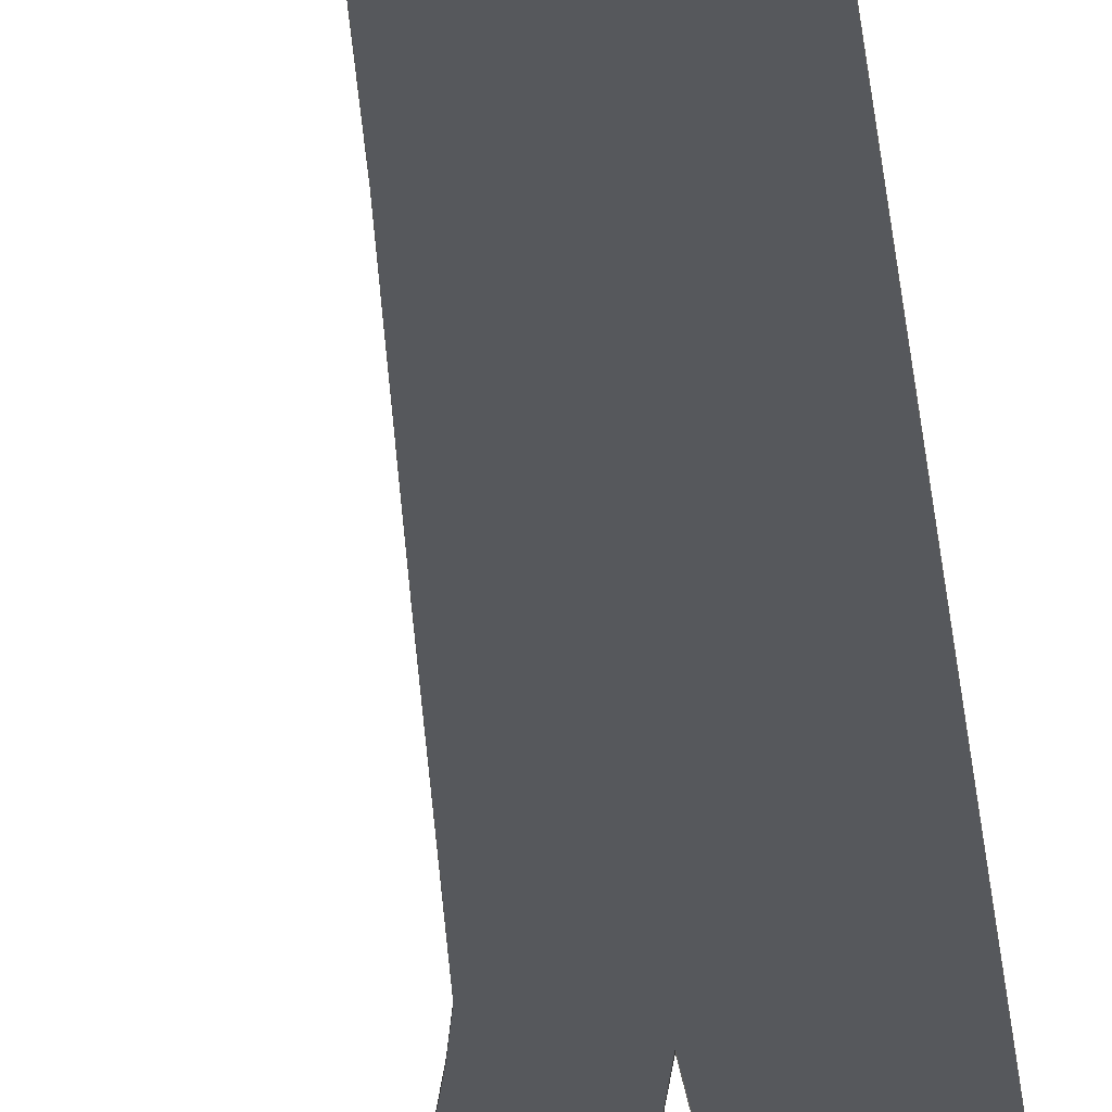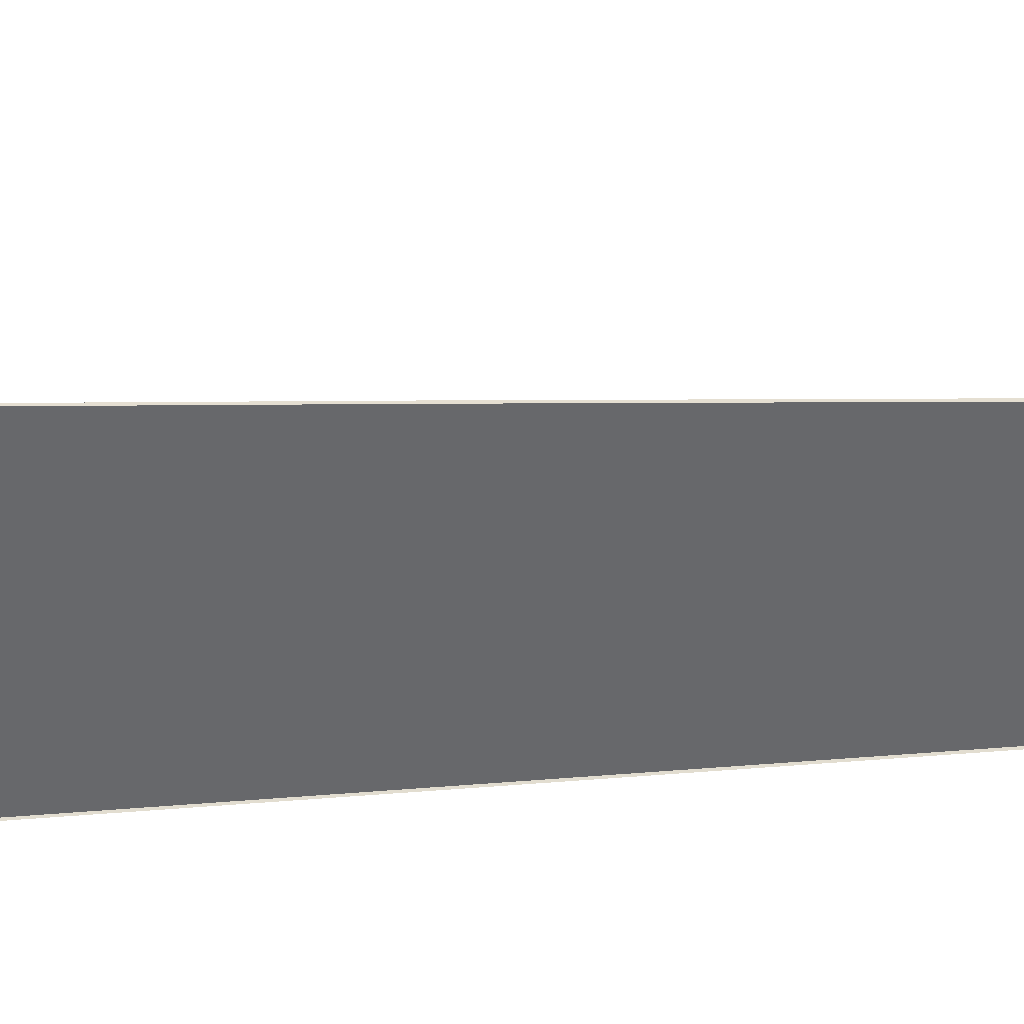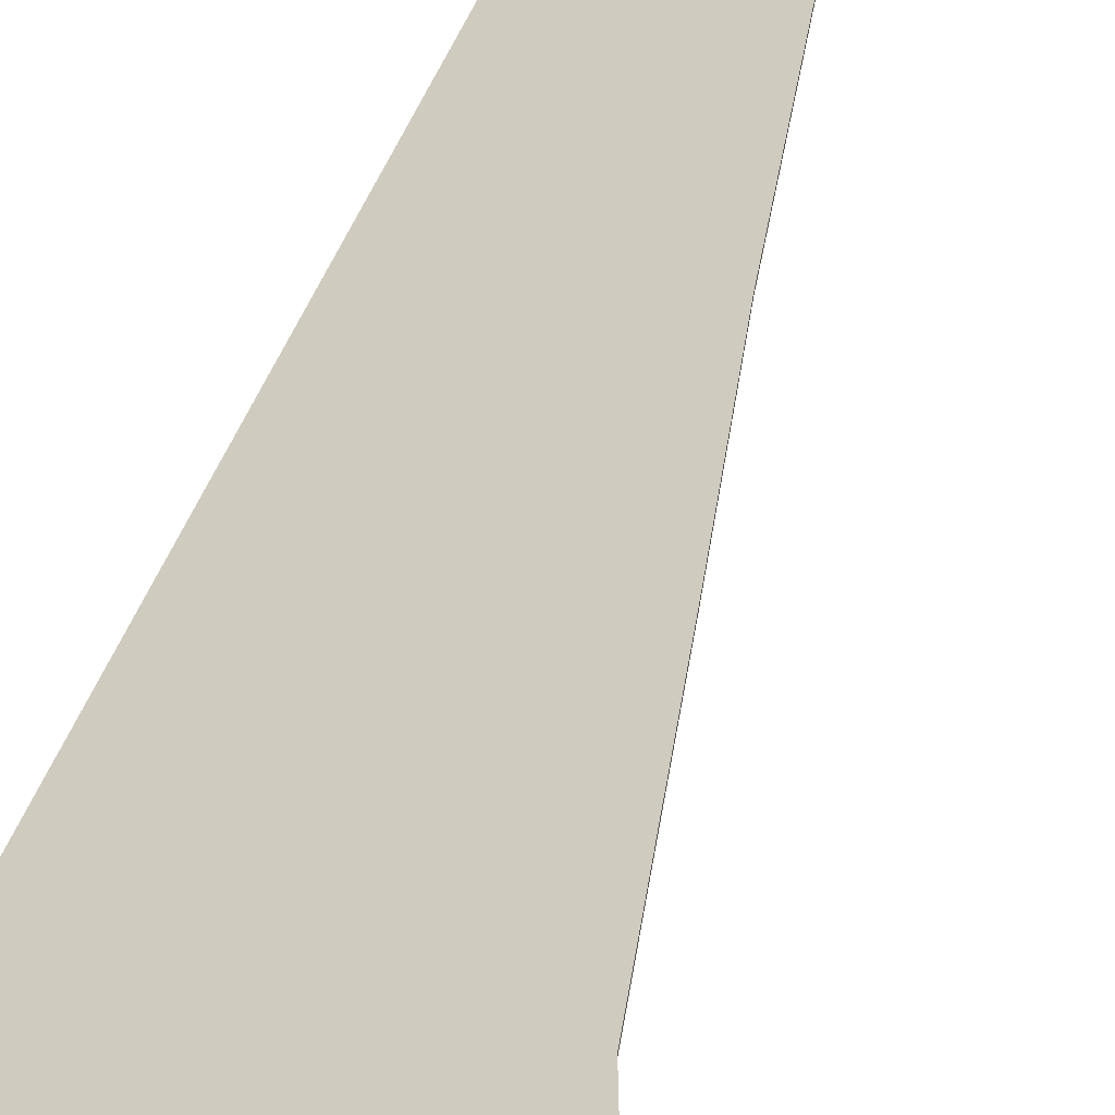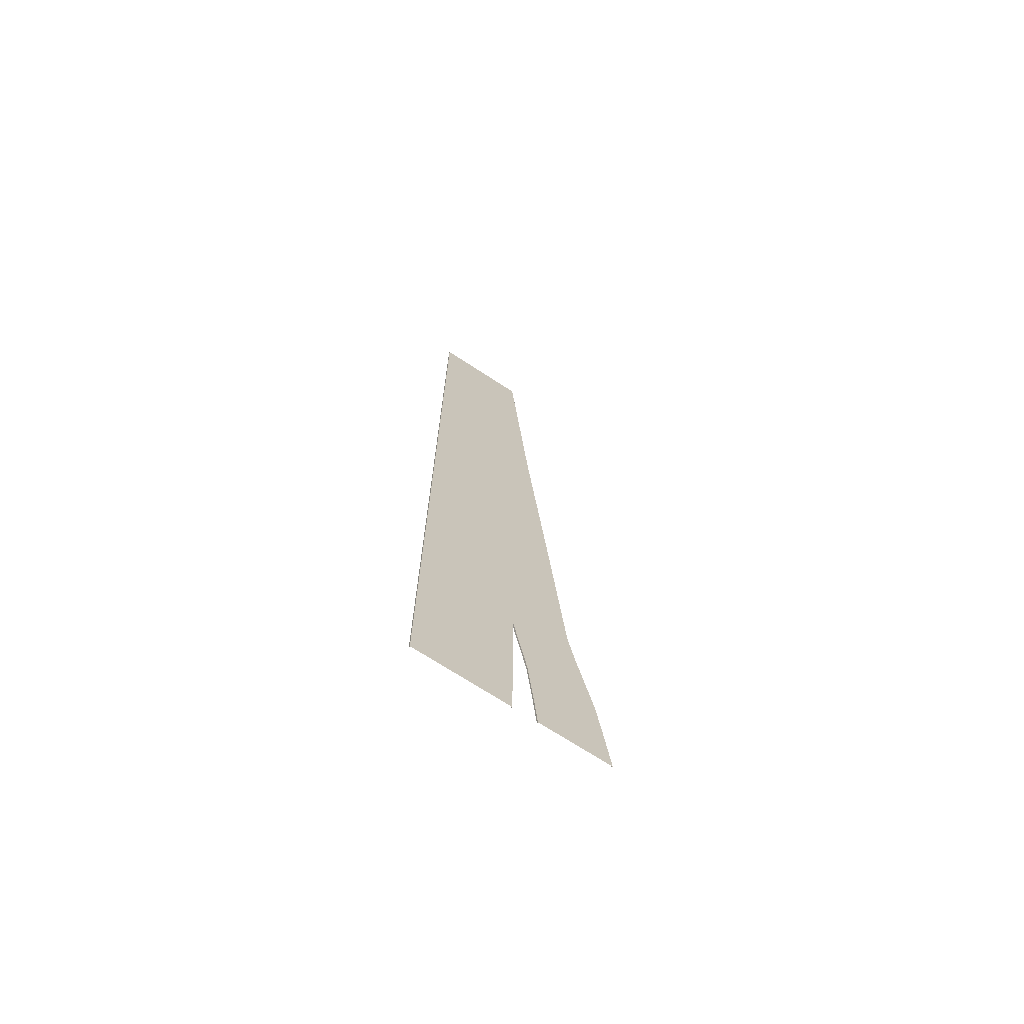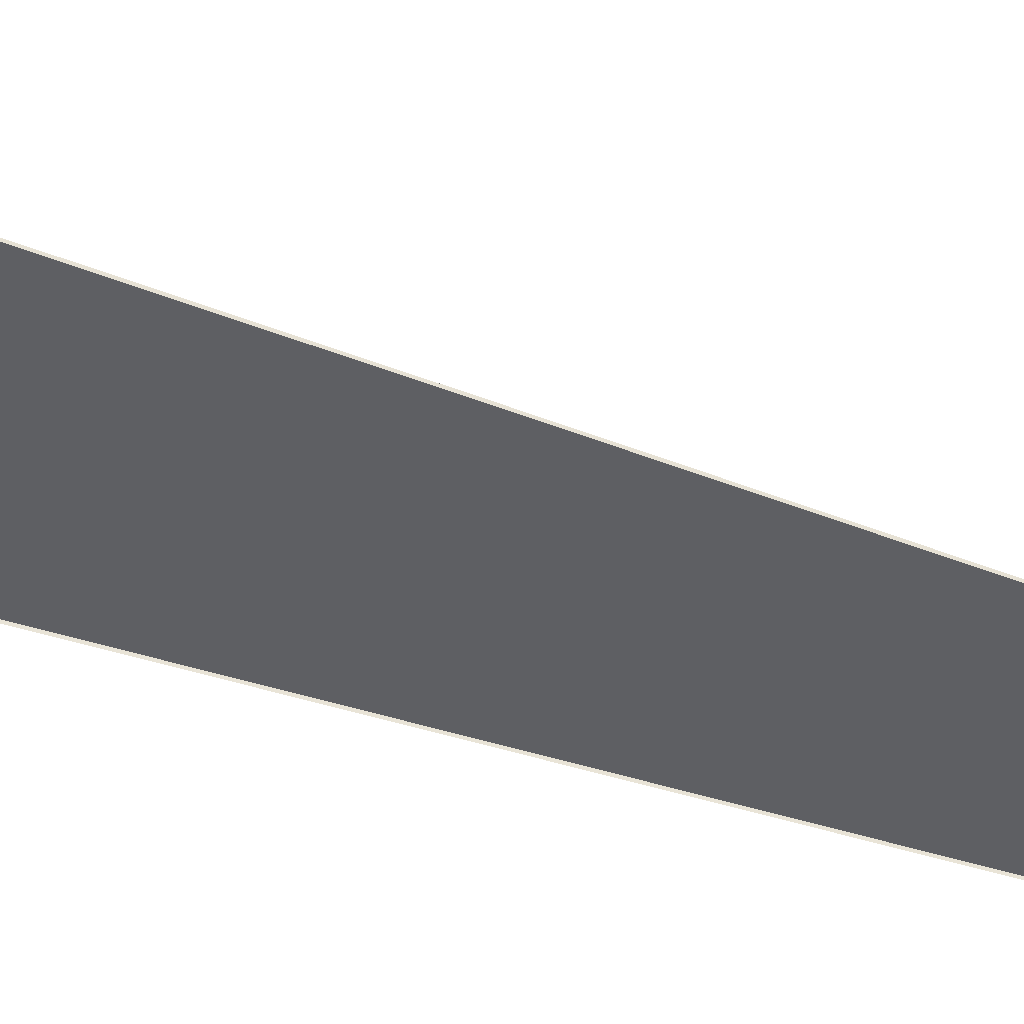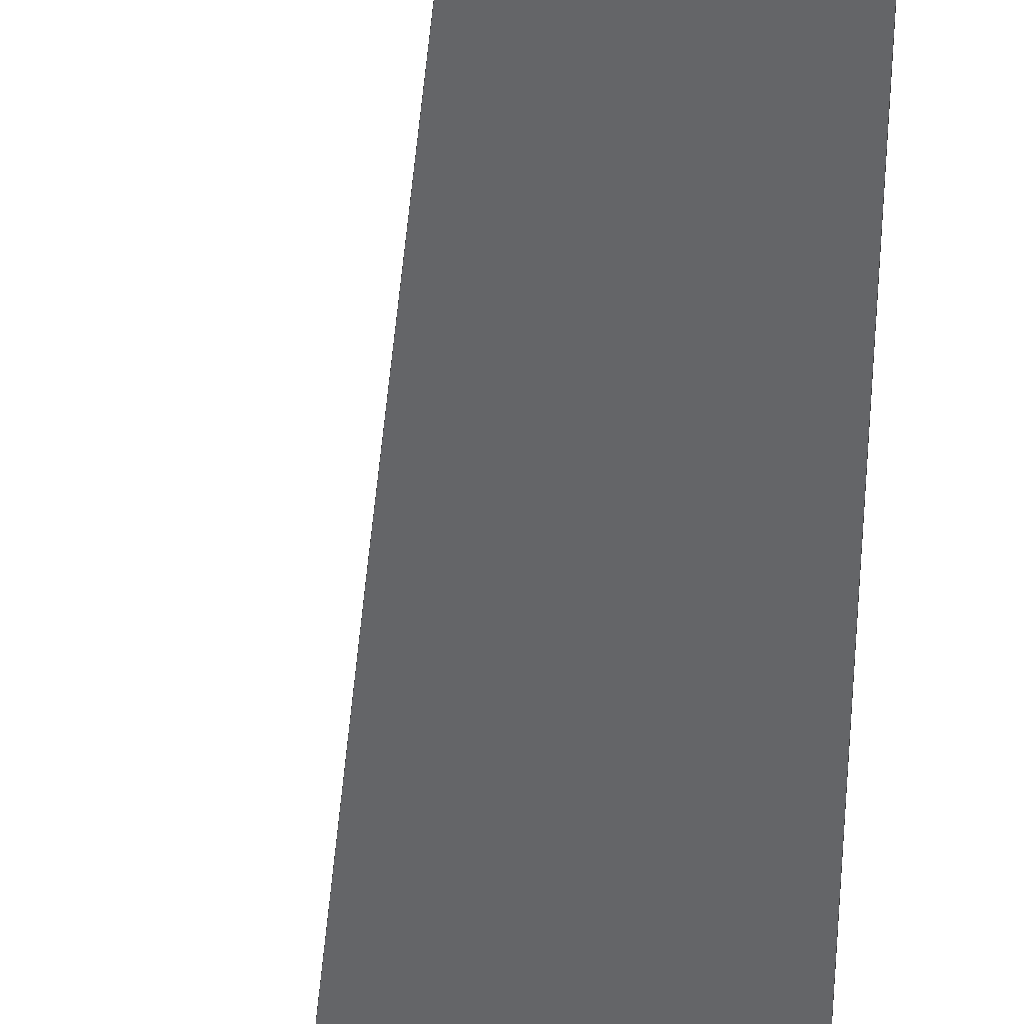
<metadata>
{"format":"obj","ext":"obj","renderer":"f3d","projection":"perspective","resolution":1024,"background":"white","views":[{"elev":-28.0,"azim":6.6,"up":"+Y"},{"elev":-52.4,"azim":-84.8,"up":"+Y"},{"elev":23.7,"azim":-170.0,"up":"+Y"},{"elev":-71.1,"azim":146.9,"up":"+Z"},{"elev":-40.8,"azim":-111.8,"up":"+Y"},{"elev":-51.5,"azim":-1.0,"up":"+Y"}]}
</metadata>
<code>
v 18.32 0.2501 110.9
v 14.86 0.2501 78.32
v 18.32 0.2501 78.32
v 14.76 0.2501 110.8
v 11.77 0.2501 78.32
v 14.62 0.2501 76.04
v 17.73 0.2501 76.06
v 11.56 0.2501 76.03
v 18.08 0.2501 76.06
v 18.32 0.2501 76.03
v 18.07 0.2501 55.95
v 18.32 0.2501 76.03
v 18.08 0.2501 76.06
v 18.32 0.2501 55.95
v 12.41 0.2501 110.8
v 11.58 0.2501 78.32
v 14.57 0.2501 110.8
v 9.603 0.2501 78.32
v 16.06 0.2501 160
v 18.06 0.2501 160
v 11.37 0.2501 76.03
v 9.405 0.2501 76.03
v 10.05 0.2501 55.95
v 7.731 0.2501 55.95
v 7.801 0.2501 35.98
v 6.057 0.2501 35.98
v 14.76 0.2501 110.8
v 11.58 0.2501 78.32
v 11.77 0.2501 78.32
v 14.57 0.2501 110.8
v 11.56 0.2501 76.03
v 11.37 0.2501 76.03
v 10.24 0.2501 55.95
v 10.05 0.2501 55.95
v 8.02 0.2501 35.98
v 7.801 0.2501 35.98
v 14.76 0.2501 110.8
v 18.06 0.2501 160
v 14.57 0.2501 110.8
v 18.32 0.2501 160
v 17.73 0.2501 76.06
v 16.95 0.2501 55.95
v 18.08 0.2501 76.06
v 16.65 0.2501 55.95
v 15.65 0.2501 35.98
v 13.27 0.2501 55.95
v 12.05 0.2501 35.98
v 16.65 0.2501 55.95
v 14.62 0.2501 76.04
v 17.73 0.2501 76.06
v 10.24 0.2501 55.95
v 8.02 0.2501 35.98
v 11.56 0.2501 76.03
v 14.76 0.2501 110.8
v 18.32 0.2501 110.9
v 18.32 0.2501 160
v 18.07 0.2501 55.95
v 17.54 0.2501 56.44
v 17.52 0.2501 55.95
v 16.95 0.2501 55.95
v 30.06 0.2501 75.95
v 32.06 0.2501 78.32
v 30.06 0.2501 78.32
v 32.06 0.2501 75.95
v 30.06 0.2501 55.95
v 32.06 0.2501 55.95
v 30.06 0.2501 35.96
v 32.06 0.2501 35.97
v 30.06 0.2501 110.8
v 32.06 0.2501 110.8
v 32.06 0.2501 160
v 30.06 0.2501 160
v 26.06 0.2501 110.8
v 29.81 0.2501 160
v 26.06 0.2501 160
v 29.81 0.2501 110.8
v 22.32 0.2501 160
v 22.32 0.2501 110.8
v 29.81 0.2501 110.8
v 30.06 0.2501 160
v 29.81 0.2501 160
v 30.06 0.2501 110.8
v 29.81 0.2501 78.32
v 30.06 0.2501 78.32
v 30.06 0.2501 75.95
v 29.81 0.2501 75.95
v 29.81 0.2501 55.95
v 30.06 0.2501 55.95
v 29.81 0.2501 35.96
v 30.06 0.2501 35.96
v 18.32 0.2501 110.9
v 22.32 0.2501 160
v 18.32 0.2501 160
v 22.32 0.2501 110.8
v 22.32 0.2501 75.95
v 26.06 0.2501 78.32
v 22.32 0.2501 78.32
v 26.06 0.2501 75.95
v 22.32 0.2501 55.95
v 26.06 0.2501 55.95
v 29.81 0.2501 75.95
v 29.81 0.2501 55.95
v 22.32 0.2501 110.8
v 26.06 0.2501 110.8
v 29.81 0.2501 110.8
v 29.81 0.2501 78.32
v 18.32 0.2501 55.95
v 22.32 0.2501 75.95
v 18.32 0.2501 76.03
v 22.32 0.2501 55.95
v 22.32 0.2501 78.32
v 18.32 0.2501 78.32
v 22.32 0.2501 110.8
v 18.32 0.2501 110.9
v 18.06 0.2501 35.95
v 18.32 0.2501 55.95
v 18.07 0.2501 55.95
v 18.32 0.2501 35.96
v 16.65 0.2501 55.95
v 15.9 0.2501 35.98
v 16.95 0.2501 55.95
v 15.65 0.2501 35.98
v 14.87 0.2501 29.3
v 14.63 0.2501 29.3
v 12.16 0.2501 16.03
v 11.91 0.2501 16.03
v 11.12 0.2501 7.437
v 10.88 0.2501 7.45
v 10 0.2501 1.531e-17
v 9.752 0.2501 1.531e-17
v 18.08 0.2501 76.06
v 17.54 0.2501 56.44
v 18.07 0.2501 55.95
v 16.95 0.2501 55.95
v 26.06 0.2501 35.97
v 29.81 0.2501 55.95
v 26.06 0.2501 55.95
v 29.81 0.2501 35.96
v 22.32 0.2501 35.96
v 22.32 0.2501 55.95
v 18.32 0.2501 35.96
v 22.32 0.2501 55.95
v 18.32 0.2501 55.95
v 22.32 0.2501 35.96
v 16.95 0.2501 55.95
v 16.94 0.2501 35.96
v 17.52 0.2501 55.95
v 15.9 0.2501 35.98
v 18.07 0.2501 55.95
v 16.94 0.2501 35.96
v 18.06 0.2501 35.95
v 17.52 0.2501 55.95
v 6.057 0.2501 35.98
v 6.587 0.2501 29.3
v 7.801 0.2501 35.98
v 4.843 0.2501 29.3
v 3.798 0.2501 16.03
v 2.055 0.2501 16.03
v 2.726 0.2501 7.852
v 0.9849 0.2501 7.938
v 2.001 0.2501 1.531e-17
v -4.578e-05 0.2501 1.531e-17
v 8.02 0.2501 35.98
v 10.84 0.2501 29.3
v 12.05 0.2501 35.98
v 6.818 0.2501 29.3
v 14.63 0.2501 29.3
v 15.65 0.2501 35.98
v 8.049 0.2501 16.03
v 4.037 0.2501 16.03
v 6.972 0.2501 7.642
v 2.969 0.2501 7.84
v 11.91 0.2501 16.03
v 10.88 0.2501 7.45
v 9.752 0.2501 1.531e-17
v 5.995 0.2501 1.531e-17
v 2.248 0.2501 1.531e-17
v 7.801 0.2501 35.98
v 6.818 0.2501 29.3
v 8.02 0.2501 35.98
v 6.587 0.2501 29.3
v 4.037 0.2501 16.03
v 3.798 0.2501 16.03
v 2.969 0.2501 7.84
v 2.726 0.2501 7.852
v 2.248 0.2501 1.531e-17
v 2.001 0.2501 1.531e-17
v 29.81 0.2505 1.534e-17
v 30.06 0.2501 35.96
v 29.81 0.2501 35.96
v 30.06 0.2505 1.534e-17
v 15.9 0.2501 35.98
v 15.9 0.2501 29.2
v 16.94 0.2501 35.96
v 14.87 0.2501 29.3
v 18.31 0.2505 1.534e-17
v 22.32 0.2501 35.96
v 18.32 0.2501 35.96
v 22.32 0.2505 1.534e-17
v 32.06 0.2501 1.531e-17
v 30.06 0.2505 1.534e-17
v 32.06 0.2505 1.534e-17
v 32.06 0.2501 1.531e-17
v 30.06 0.2501 35.96
v 30.06 0.2505 1.534e-17
v 32.06 0.2501 35.97
v 15.9 0.2501 29.2
v 18.06 0.2501 35.95
v 16.94 0.2501 35.96
v 18.06 0.2505 1.534e-17
v 16.06 0.2505 1.534e-17
v 12 0.2501 1.531e-17
v 11.12 0.2501 7.437
v 10 0.2501 1.531e-17
v 12.64 0.2501 7.334
v 12.16 0.2501 16.03
v 13.49 0.2501 15.97
v 14.87 0.2501 29.3
v 15.9 0.2501 29.2
v 18.31 0.2505 1.534e-17
v 18.06 0.2501 35.95
v 18.06 0.2505 1.534e-17
v 18.32 0.2501 35.96
v 29.81 0.2505 1.534e-17
v 26.06 0.2501 35.97
v 26.06 0.2505 1.534e-17
v 29.81 0.2501 35.96
v 22.32 0.2505 1.534e-17
v 22.32 0.2501 35.96
v 12.41 0.2501 110.8
v 16.06 2.754e-05 160
v 12.41 2.325e-05 110.8
v 16.06 0.2501 160
v 9.603 0.2501 78.32
v 9.603 2.044e-05 78.32
v 9.405 2.021e-05 76.03
v 9.405 0.2501 76.03
v 7.731 0.2501 55.95
v 7.731 1.848e-05 55.95
v 6.057 0.2501 35.98
v 6.057 1.669e-05 35.98
v 32.06 0.2501 55.95
v 32.06 1.633e-05 35.97
v 32.06 1.812e-05 55.95
v 32.06 0.2501 35.97
v 32.06 0.2501 75.95
v 32.06 1.985e-05 75.95
v 32.06 0.2501 78.32
v 32.06 2.003e-05 78.32
v 32.06 2.289e-05 110.8
v 32.06 0.2501 110.8
v 32.06 0.2501 160
v 32.06 2.718e-05 160
v 4.843 0.2501 29.3
v 6.057 1.669e-05 35.98
v 4.843 1.615e-05 29.3
v 6.057 0.2501 35.98
v 2.055 0.2501 16.03
v 2.055 1.496e-05 16.03
v 32.06 0.2501 35.97
v 32.06 1.323e-05 8.102e-22
v 32.06 1.633e-05 35.97
v 32.06 0.2501 1.531e-17
v 12.64 0.2501 7.334
v 12 1.359e-05 8.321e-22
v 12.64 1.407e-05 7.334
v 12 0.2501 1.531e-17
v 13.49 0.2501 15.97
v 13.49 1.484e-05 15.97
v 16.06 0.2505 1.534e-17
v 15.9 1.574e-05 29.2
v 16.06 0.0004229 2.59e-20
v 15.9 0.2501 29.2
v 32.06 0.2501 1.531e-17
v 32.06 0.0004229 2.59e-20
v 32.06 1.323e-05 8.102e-22
v 32.06 0.2505 1.534e-17
v 0.9849 0.2501 7.938
v 2.055 1.496e-05 16.03
v 0.9849 1.425e-05 7.938
v 2.055 0.2501 16.03
v -4.578e-05 0.2501 1.531e-17
v -4.578e-05 1.359e-05 8.321e-22
v 15.9 0.2501 29.2
v 13.49 1.484e-05 15.97
v 15.9 1.574e-05 29.2
v 13.49 0.2501 15.97
g Three_Lane_160m_04
f 3 2 1
f 1 2 4
f 5 4 2
f 2 3 6
f 2 6 5
f 7 6 3
f 8 5 6
f 7 3 9
f 10 9 3
f 13 12 11
f 14 11 12
f 17 16 15
f 18 15 16
f 15 19 17
f 20 17 19
f 16 21 18
f 22 18 21
f 21 23 22
f 24 22 23
f 23 25 24
f 26 24 25
f 29 28 27
f 30 27 28
f 29 31 28
f 32 28 31
f 31 33 32
f 34 32 33
f 33 35 34
f 36 34 35
f 39 38 37
f 40 37 38
f 43 42 41
f 44 41 42
f 47 46 45
f 48 45 46
f 46 49 48
f 50 48 49
f 46 47 51
f 52 51 47
f 49 46 53
f 51 53 46
f 56 55 54
f 59 58 57
f 59 60 58
f 63 62 61
f 64 61 62
f 61 64 65
f 66 65 64
f 65 66 67
f 68 67 66
f 63 69 62
f 70 62 69
f 70 69 71
f 72 71 69
f 75 74 73
f 76 73 74
f 75 73 77
f 78 77 73
f 81 80 79
f 82 79 80
f 79 82 83
f 84 83 82
f 84 85 83
f 86 83 85
f 86 85 87
f 88 87 85
f 87 88 89
f 90 89 88
f 93 92 91
f 94 91 92
f 97 96 95
f 98 95 96
f 95 98 99
f 100 99 98
f 98 101 100
f 98 96 101
f 102 100 101
f 97 103 96
f 104 96 103
f 104 105 96
f 106 96 105
f 106 101 96
f 109 108 107
f 110 107 108
f 108 109 111
f 112 111 109
f 111 112 113
f 114 113 112
f 117 116 115
f 118 115 116
f 121 120 119
f 122 119 120
f 120 123 122
f 124 122 123
f 123 125 124
f 126 124 125
f 125 127 126
f 128 126 127
f 127 129 128
f 130 128 129
f 133 132 131
f 134 131 132
f 137 136 135
f 138 135 136
f 135 139 137
f 140 137 139
f 143 142 141
f 144 141 142
f 147 146 145
f 148 145 146
f 151 150 149
f 152 149 150
f 155 154 153
f 156 153 154
f 154 157 156
f 158 156 157
f 157 159 158
f 160 158 159
f 159 161 160
f 162 160 161
f 165 164 163
f 166 163 164
f 164 165 167
f 168 167 165
f 164 169 166
f 170 166 169
f 169 171 170
f 172 170 171
f 169 164 173
f 167 173 164
f 171 169 174
f 173 174 169
f 174 175 171
f 176 171 175
f 171 176 172
f 177 172 176
f 180 179 178
f 181 178 179
f 179 182 181
f 183 181 182
f 182 184 183
f 185 183 184
f 184 186 185
f 187 185 186
f 190 189 188
f 191 188 189
f 194 193 192
f 195 192 193
f 198 197 196
f 199 196 197
f 202 201 200
f 205 204 203
f 203 204 206
f 209 208 207
f 208 210 207
f 211 207 210
f 214 213 212
f 215 212 213
f 213 216 215
f 217 215 216
f 216 218 217
f 219 217 218
f 222 221 220
f 223 220 221
f 226 225 224
f 227 224 225
f 226 228 225
f 229 225 228
f 232 231 230
f 233 230 231
f 230 234 232
f 235 232 234
f 235 234 236
f 237 236 234
f 237 238 236
f 239 236 238
f 238 240 239
f 241 239 240
f 244 243 242
f 245 242 243
f 242 246 244
f 247 244 246
f 246 248 247
f 249 247 248
f 249 248 250
f 251 250 248
f 251 252 250
f 253 250 252
f 256 255 254
f 257 254 255
f 254 258 256
f 259 256 258
f 262 261 260
f 263 260 261
f 266 265 264
f 267 264 265
f 264 268 266
f 269 266 268
f 272 271 270
f 273 270 271
f 276 275 274
f 277 274 275
f 280 279 278
f 281 278 279
f 278 282 280
f 283 280 282
f 286 285 284
f 287 284 285

</code>
